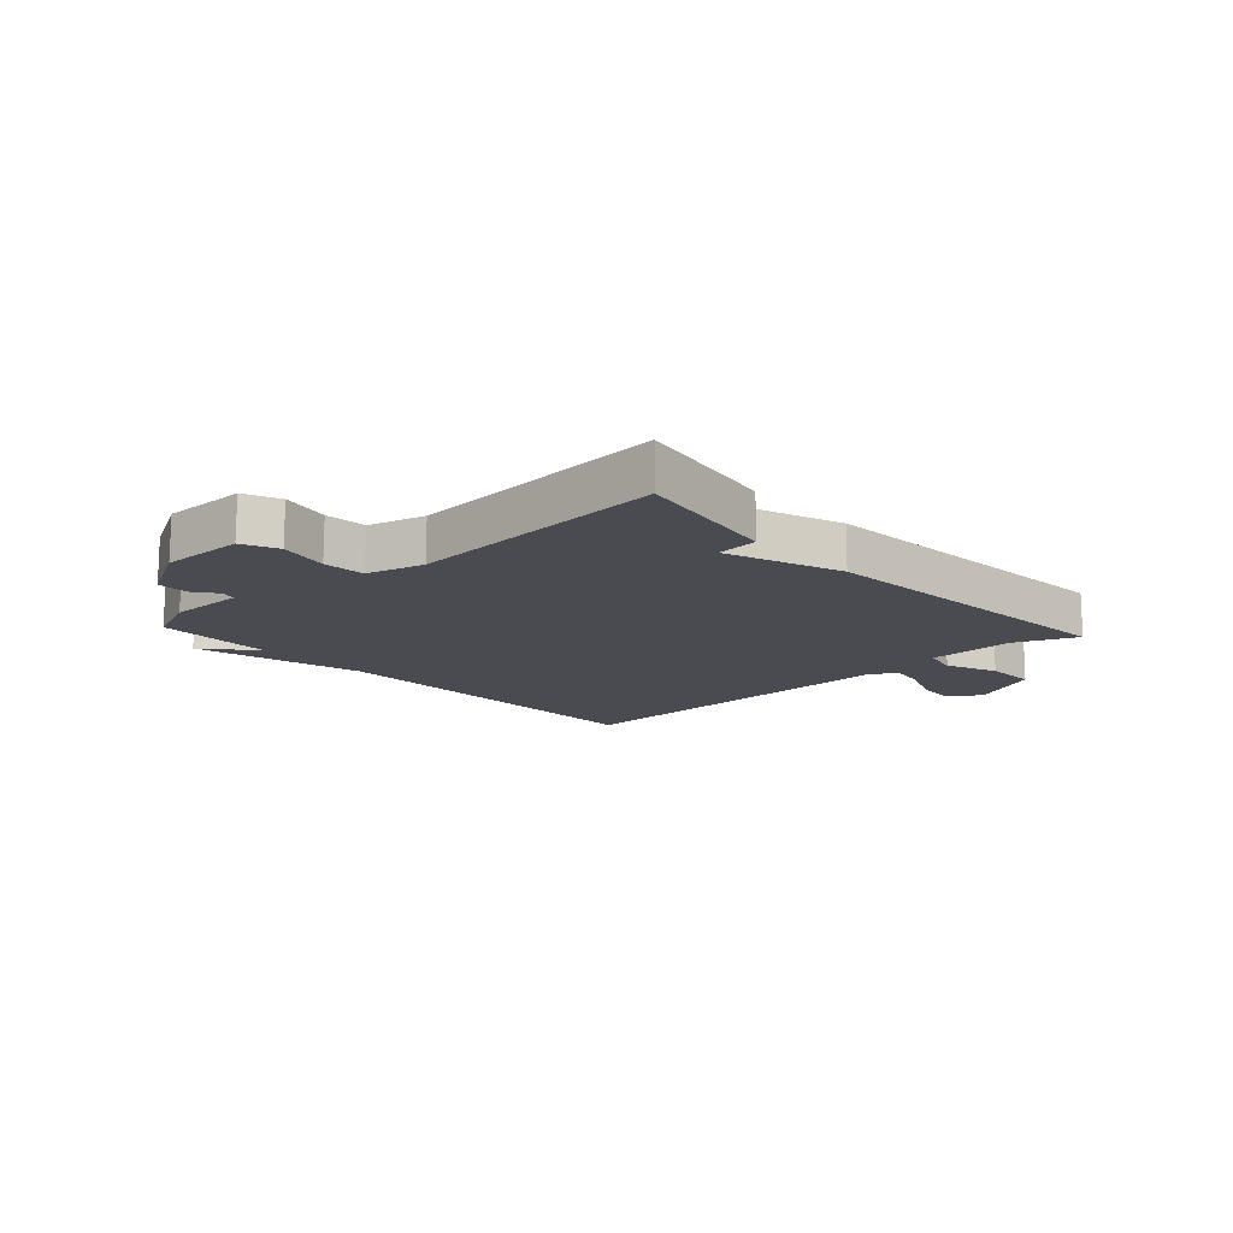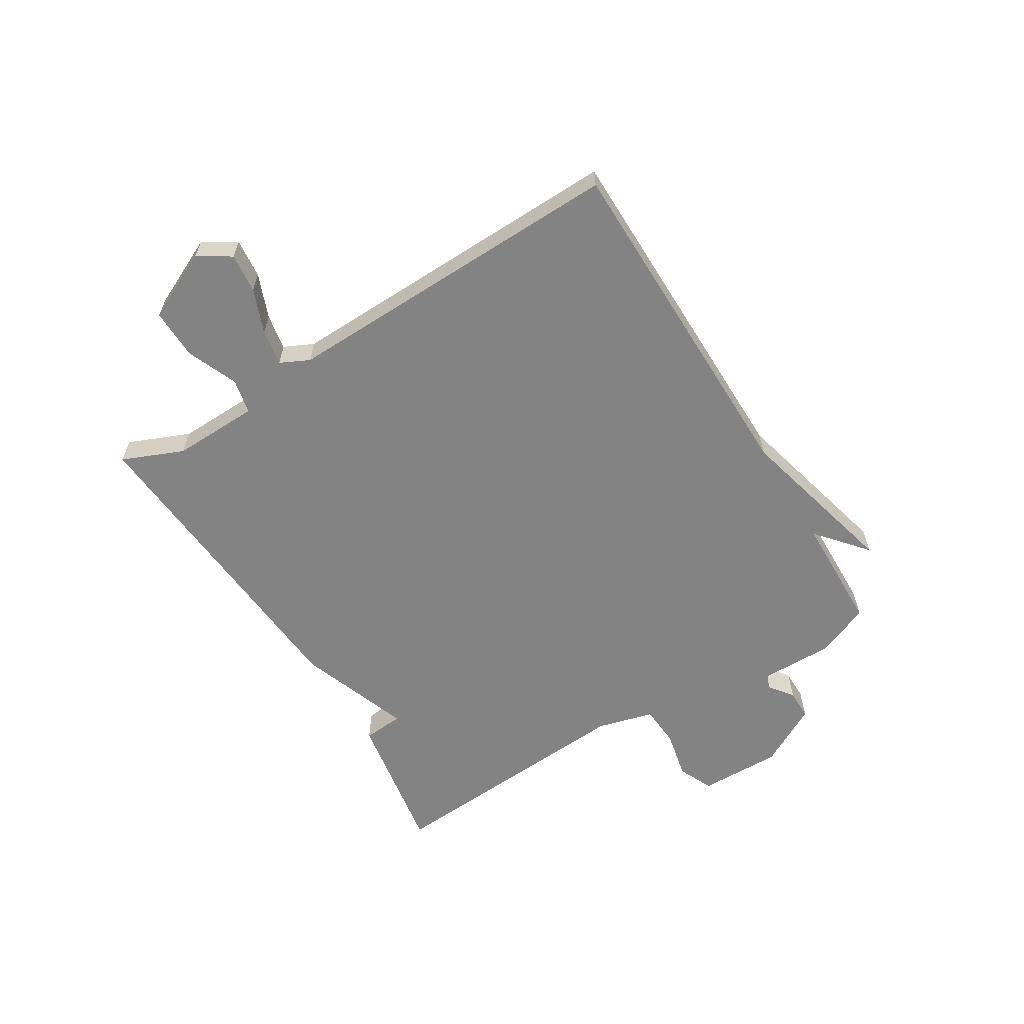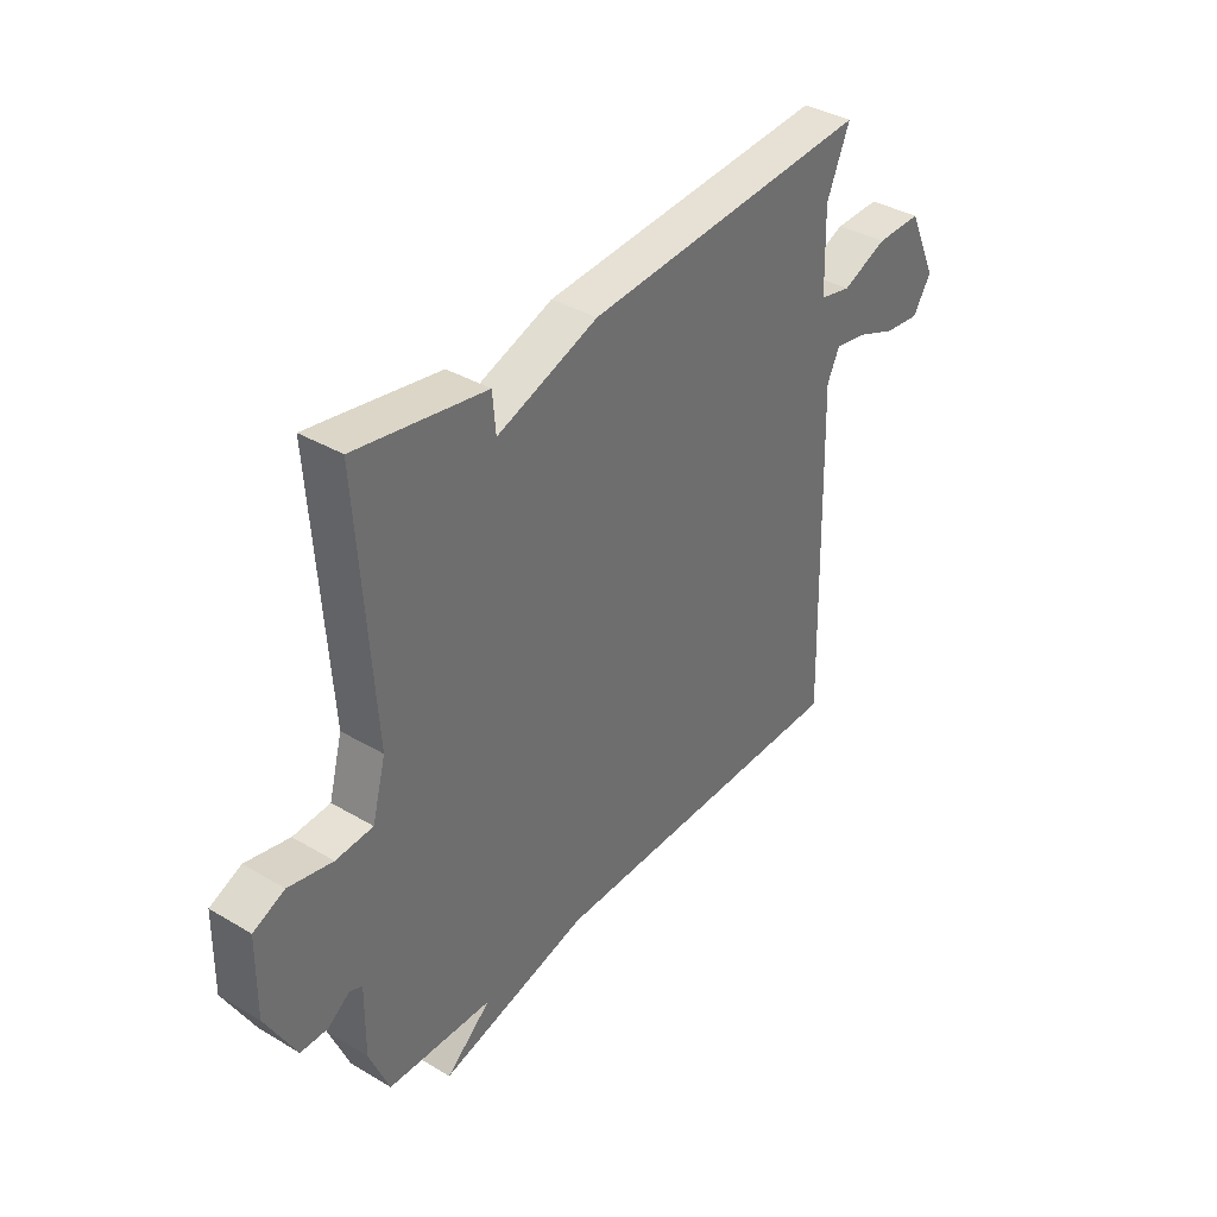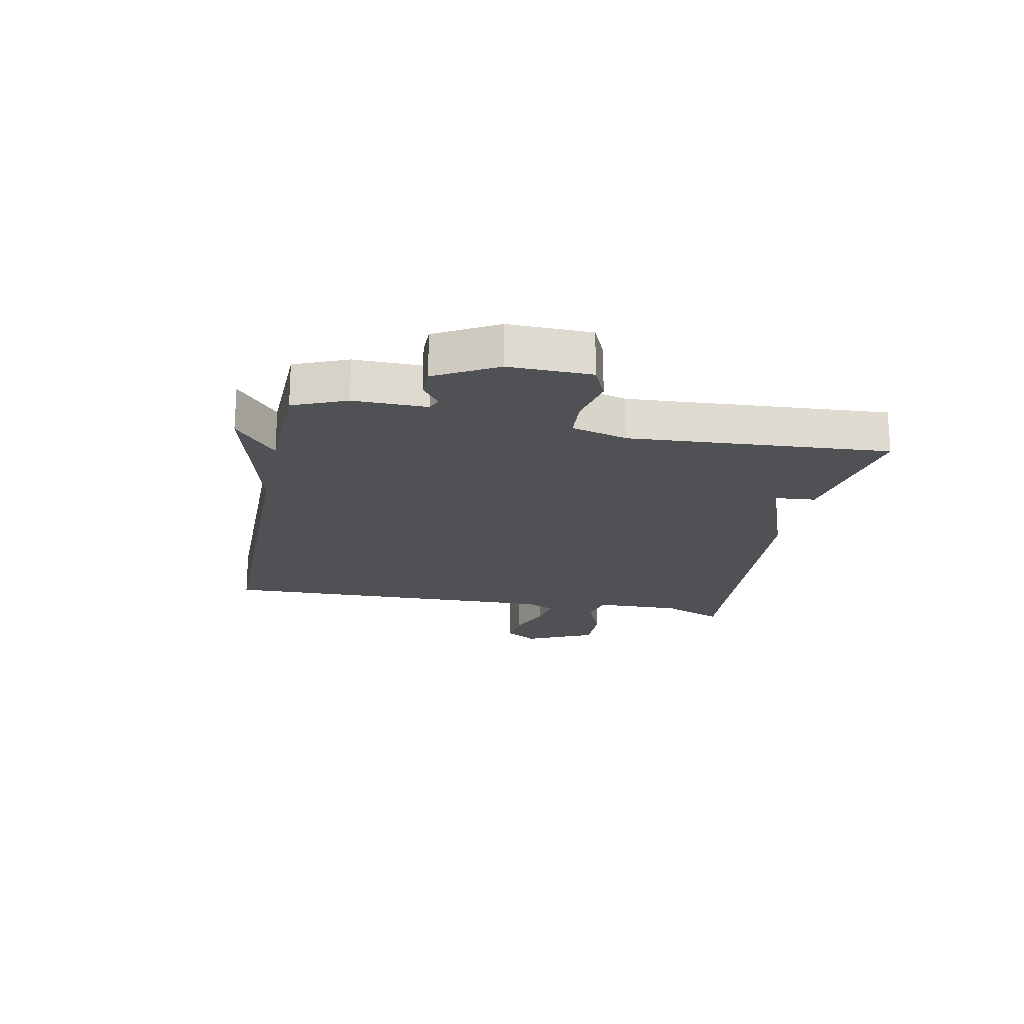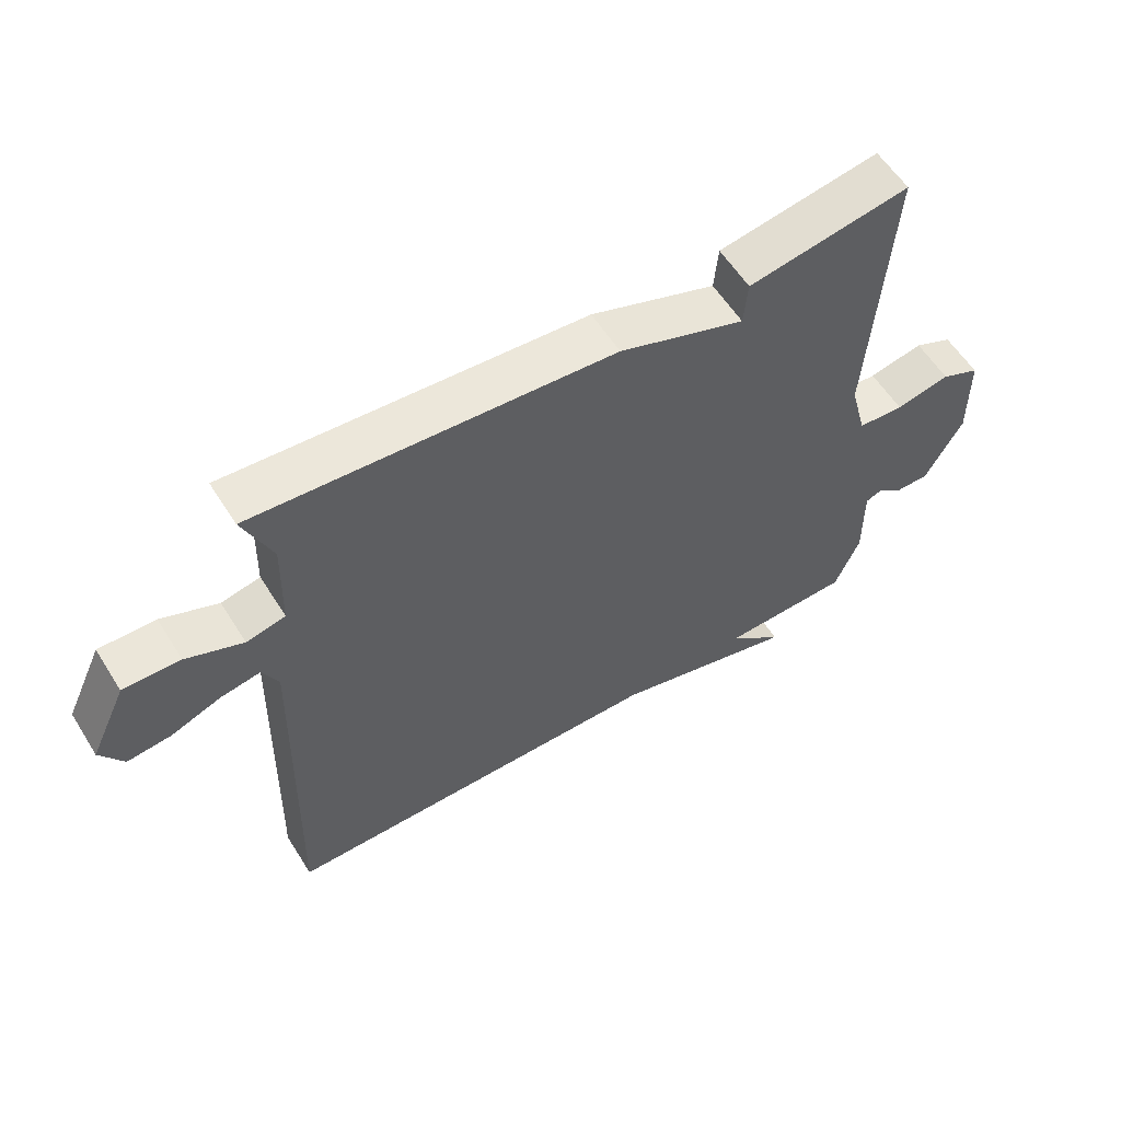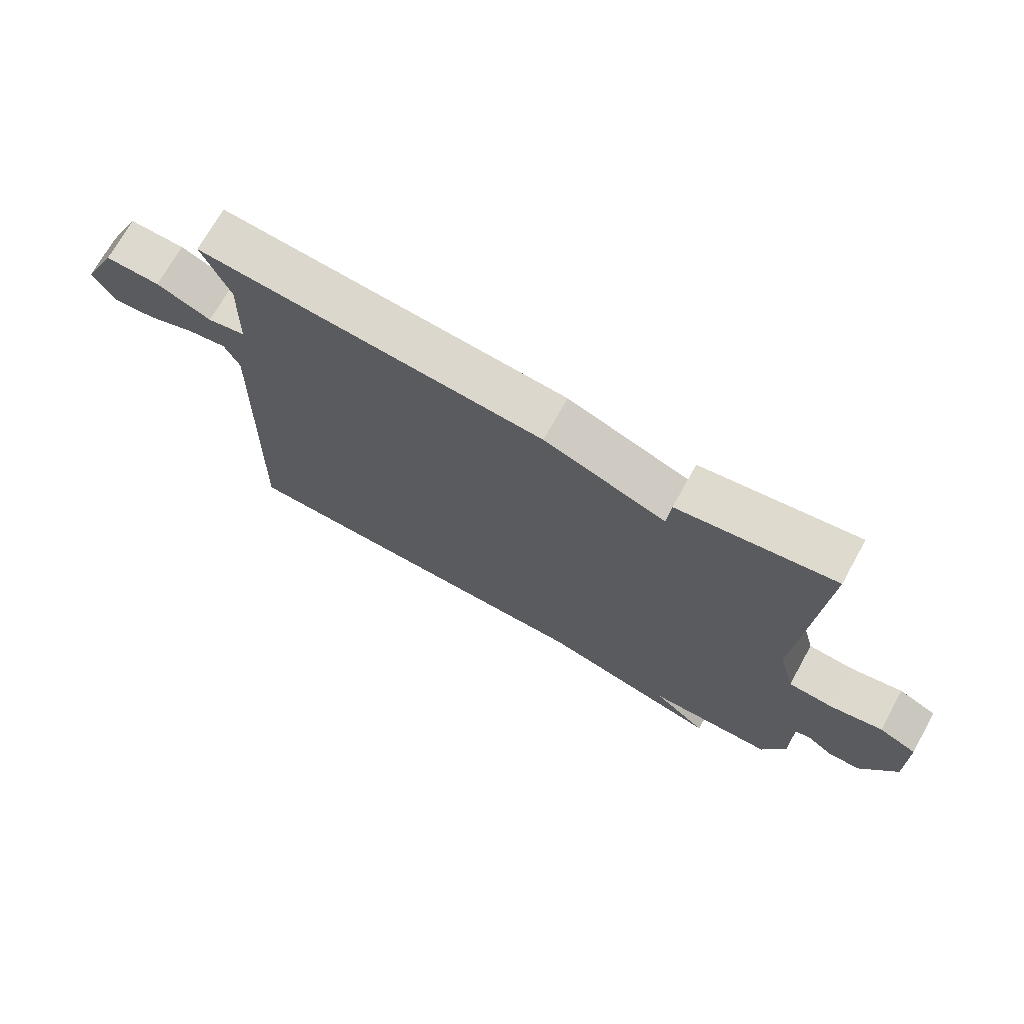
<metadata>
{"format":"obj","ext":"obj","renderer":"f3d","projection":"perspective","resolution":1024,"background":"white","views":[{"elev":-14.4,"azim":-47.5,"up":"+Y"},{"elev":-61.0,"azim":121.5,"up":"+Y"},{"elev":37.2,"azim":-52.7,"up":"+Z"},{"elev":-19.5,"azim":-101.4,"up":"+Y"},{"elev":58.1,"azim":148.1,"up":"+Z"},{"elev":71.3,"azim":-150.9,"up":"+Z"}]}
</metadata>
<code>
v -0.5 0.07 -0.5
v -0.538 0.07 -0.409
v -0.537 0.07 -0.283
v -0.561 0.07 -0.273
v -0.603 0.07 -0.304
v -0.655 0.07 -0.304
v -0.713 0.07 -0.199
v -0.711 0.07 -0.057
v -0.651 0.07 -0.03
v -0.567 0.07 -0.048
v -0.496 0.07 -0.043
v -0.47 0.07 0.054
v -0.5 0.07 0.5
v -0.25 0.07 0.458
v -0.244 0.07 0.388
v -0.05 0.07 0.458
v 0.5 0.07 0.5
v 0.456 0.07 0.395
v 0.46 0.07 0.247
v 0.52 0.07 0.234
v 0.607 0.07 0.27
v 0.694 0.07 0.272
v 0.75 0.07 0.153
v 0.715 0.07 0.097
v 0.647 0.07 0.104
v 0.571 0.07 0.134
v 0.509 0.07 0.145
v 0.485 0.07 0.095
v 0.5 0.07 -0.5
v -0.099 0.07 -0.505
v -0.385 0.07 -0.578
v -0.299 0.07 -0.505
v -0.5 0 -0.5
v -0.538 0 -0.409
v -0.537 0 -0.283
v -0.561 0 -0.273
v -0.603 0 -0.304
v -0.655 0 -0.304
v -0.713 0 -0.199
v -0.711 0 -0.057
v -0.651 0 -0.03
v -0.567 0 -0.048
v -0.496 0 -0.043
v -0.47 0 0.054
v -0.5 0 0.5
v -0.25 0 0.458
v -0.244 0 0.388
v -0.05 0 0.458
v 0.5 0 0.5
v 0.456 0 0.395
v 0.46 0 0.247
v 0.52 0 0.234
v 0.607 0 0.27
v 0.694 0 0.272
v 0.75 0 0.153
v 0.715 0 0.097
v 0.647 0 0.104
v 0.571 0 0.134
v 0.509 0 0.145
v 0.485 0 0.095
v 0.5 0 -0.5
v -0.099 0 -0.505
v -0.385 0 -0.578
v -0.299 0 -0.505
f 30 31 32
f 1 2 3
f 32 1 3
f 30 32 3
f 29 30 3
f 28 29 3
f 27 28 3 4
f 24 25 26
f 23 24 26
f 22 23 26
f 21 22 26
f 20 21 26
f 19 20 26 27
f 15 16 17 18
f 15 18 19
f 12 13 14 15
f 15 19 27
f 12 15 27
f 11 12 27
f 8 9 10
f 7 8 10
f 6 7 10
f 5 6 10
f 4 5 10
f 4 10 11
f 4 11 27
f 64 63 62
f 35 34 33
f 35 33 64
f 35 64 62
f 35 62 61
f 35 61 60
f 36 35 60 59
f 58 57 56
f 58 56 55
f 58 55 54
f 58 54 53
f 58 53 52
f 59 58 52 51
f 50 49 48 47
f 51 50 47
f 47 46 45 44
f 59 51 47
f 59 47 44
f 59 44 43
f 42 41 40
f 42 40 39
f 42 39 38
f 42 38 37
f 42 37 36
f 43 42 36
f 59 43 36
f 1 33 34 2
f 2 34 35 3
f 3 35 36 4
f 4 36 37 5
f 5 37 38 6
f 6 38 39 7
f 7 39 40 8
f 8 40 41 9
f 9 41 42 10
f 10 42 43 11
f 11 43 44 12
f 12 44 45 13
f 13 45 46 14
f 14 46 47 15
f 15 47 48 16
f 16 48 49 17
f 17 49 50 18
f 18 50 51 19
f 19 51 52 20
f 20 52 53 21
f 21 53 54 22
f 22 54 55 23
f 23 55 56 24
f 24 56 57 25
f 25 57 58 26
f 26 58 59 27
f 27 59 60 28
f 28 60 61 29
f 29 61 62 30
f 30 62 63 31
f 31 63 64 32
f 32 64 33 1

</code>
